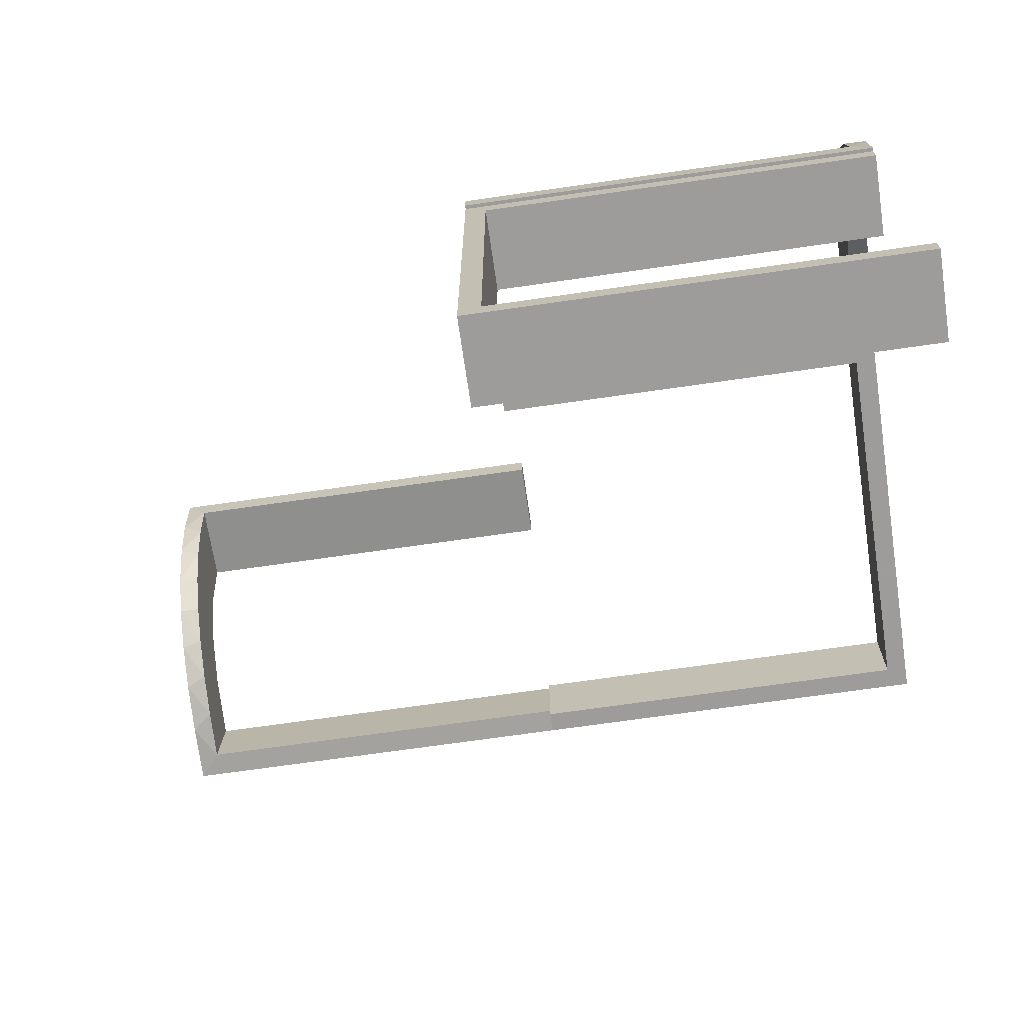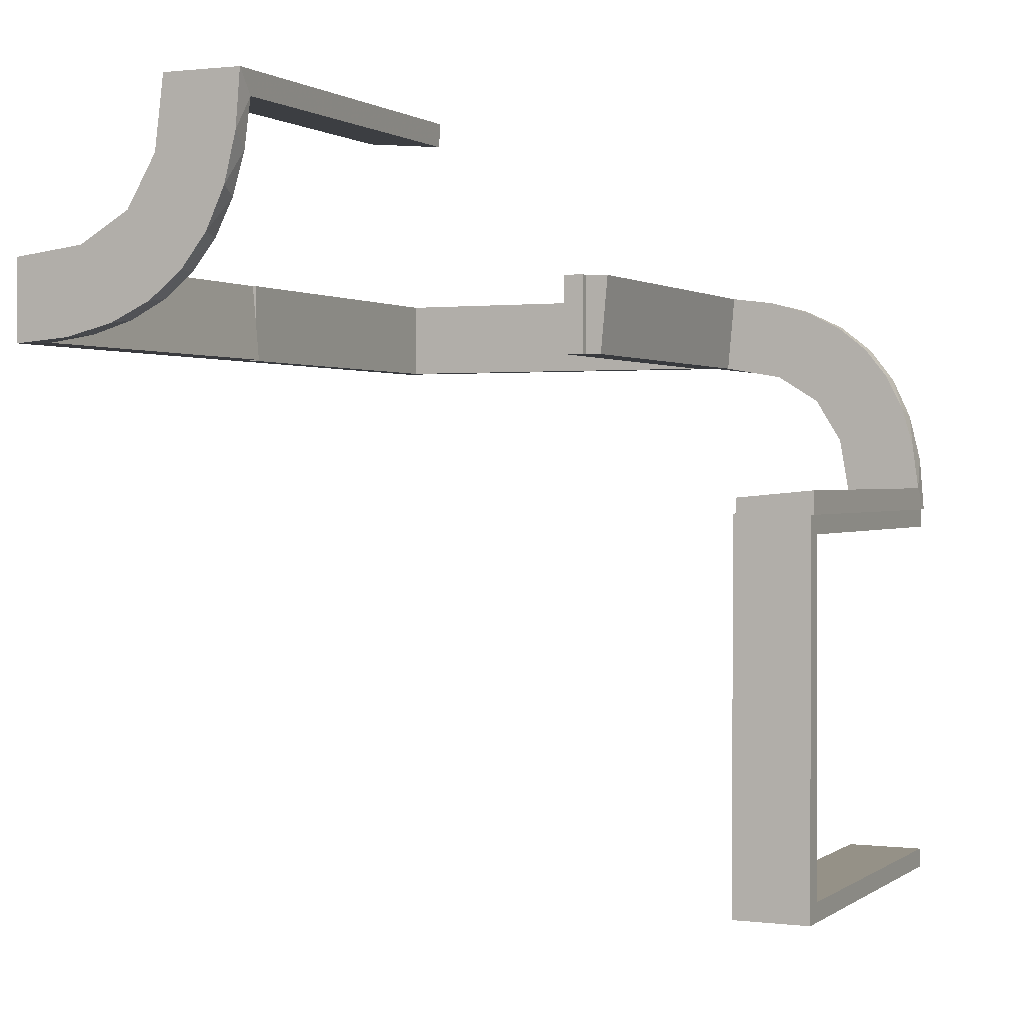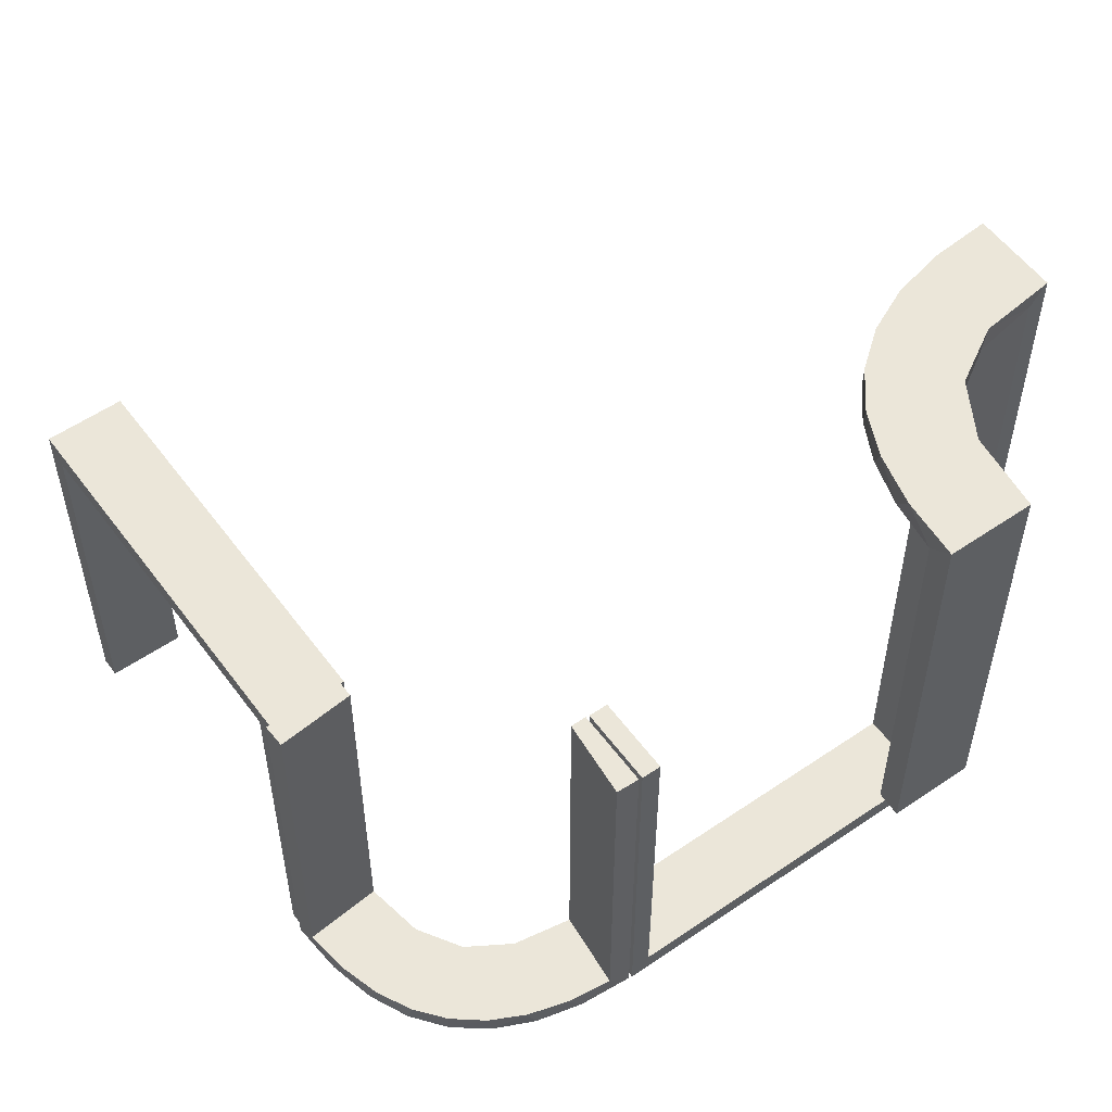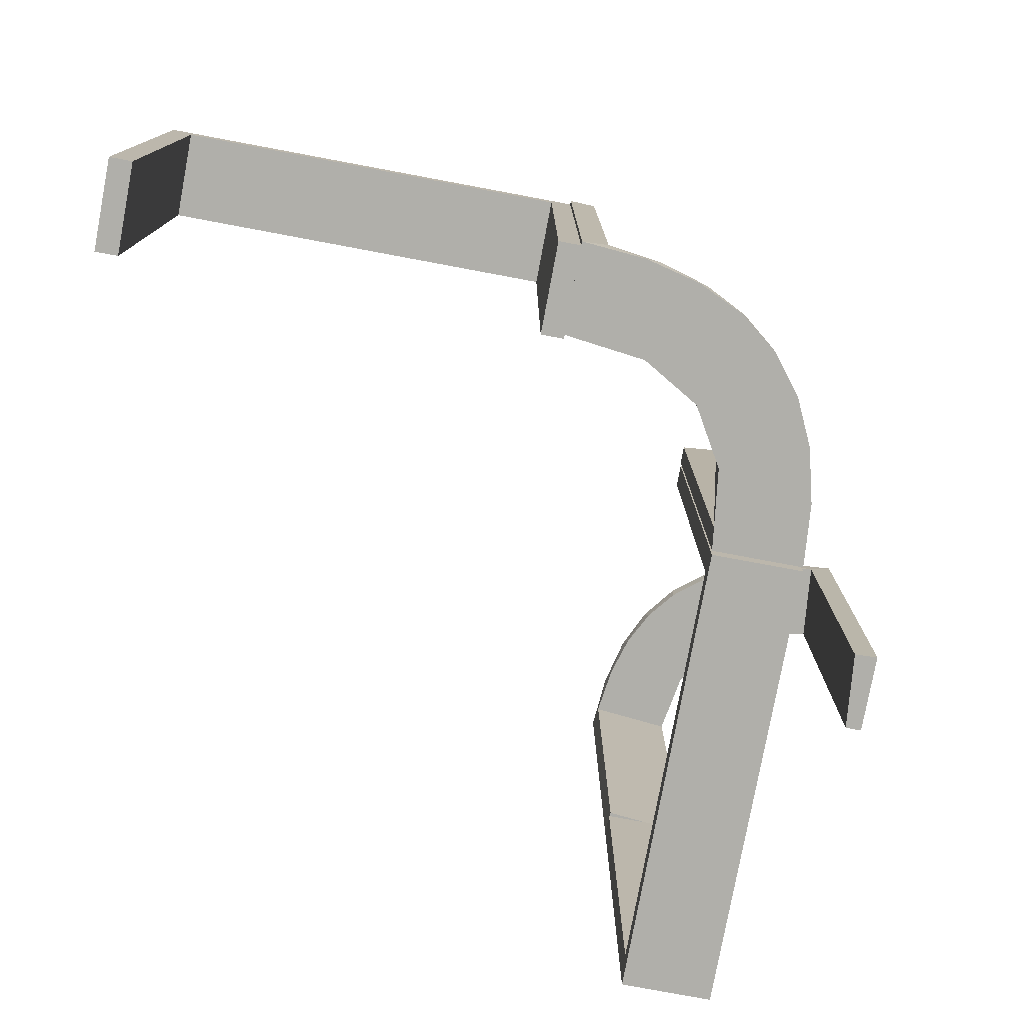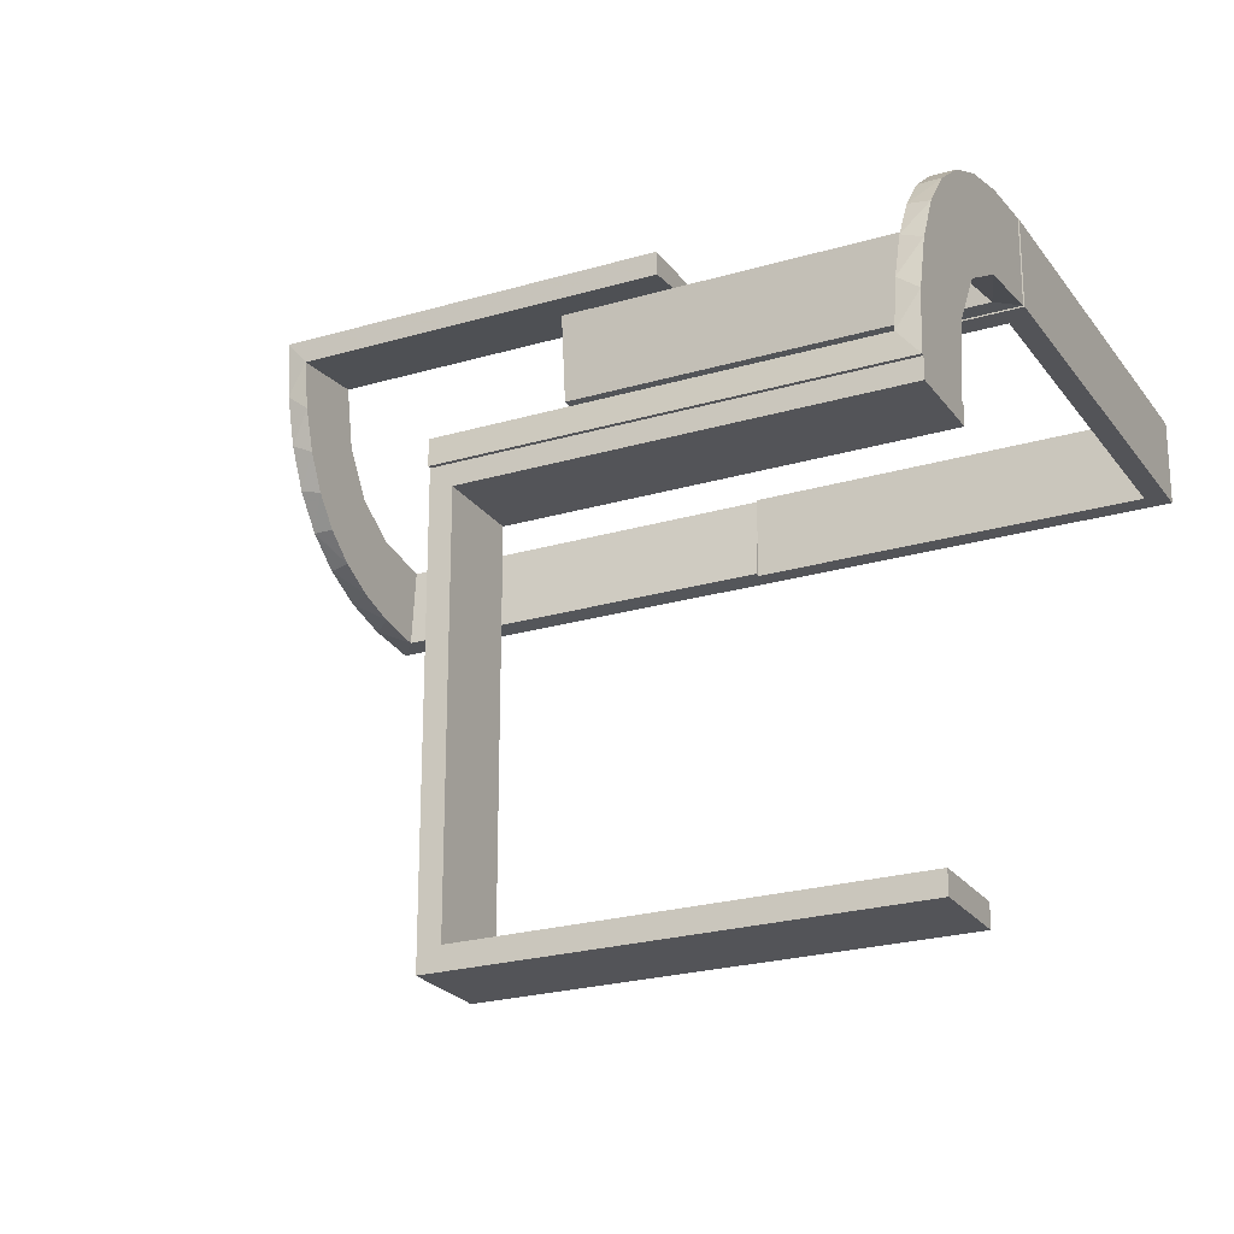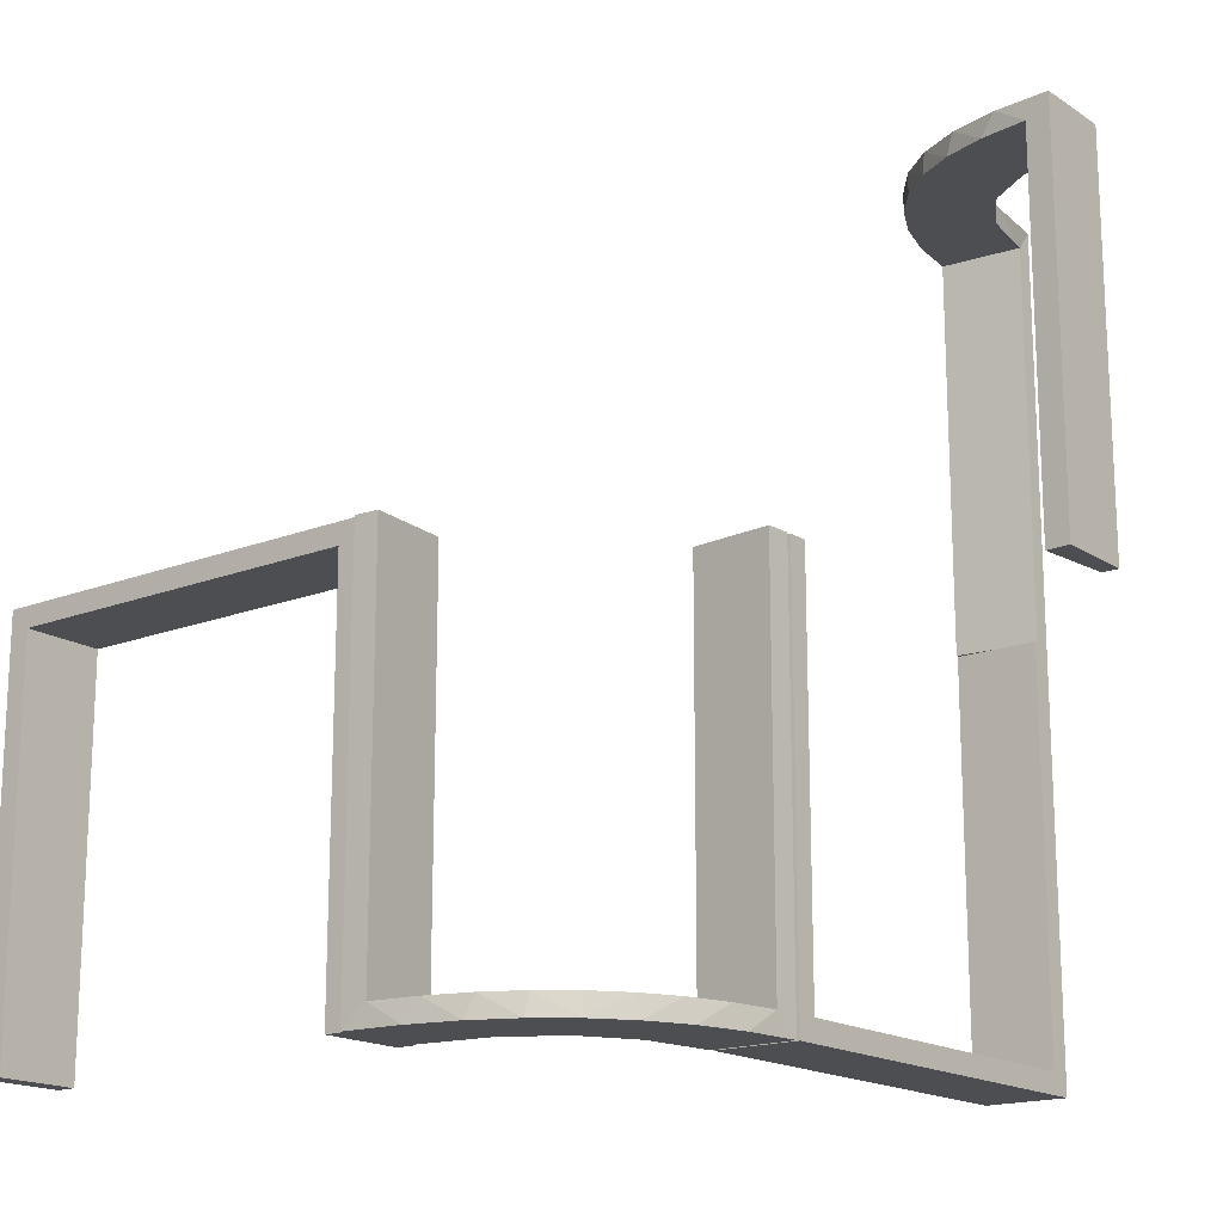
<metadata>
{"format":"obj","ext":"obj","renderer":"f3d","projection":"perspective","resolution":1024,"background":"white","views":[{"elev":-70.3,"azim":98.2,"up":"+Y"},{"elev":0.9,"azim":24.6,"up":"+Y"},{"elev":55.2,"azim":144.2,"up":"+Z"},{"elev":-78.0,"azim":79.4,"up":"+Z"},{"elev":-23.5,"azim":116.5,"up":"+Y"},{"elev":-17.1,"azim":128.0,"up":"+Z"}]}
</metadata>
<code>
v 0 0.3 0
v 0 0.3 -0.5
v 0 0.2 0
v 0 0.2 -0.5
v -0.2092 0.4111 0.475
v -0.3192 0.2442 0.5
v 0.134 0.2789 -0.5
v -0.2771 0.2771 0.5
v -0.2771 0.2771 0.475
v 0.03392 0.298 0
v 0.03392 0.298 -0.475
v 0.03392 0.298 -0.2375
v 0.2798 0.1401 -0.475
v -0.2245 0.3591 0.475
v 0.2602 0.18 -0.5
v 0.3 0 0
v 0.3 0 -0.5
v 0.3 -0.475 -0.025
v 0.3 -0.475 -0.5
v 0.3 -0.5 0
v 0.3 -0.5 -0.5
v 0.3 -0.025 -0.025
v 0.3 -0.025 -0.5
v -0.2442 0.3192 0.5
v 0.004353 0.1992 0
v 0.004353 0.1992 -0.5
v 0.004353 0.1992 -0.25
v 0.004353 0.2992 0
v 0.004353 0.2992 -0.5
v -0.3135 0.4032 0.475
v -0.4032 0.3135 0.475
v 0.1899 0.2521 -0.475
v 0.1565 0.1514 -0.475
v 0.1565 0.1514 -0.5
v -0.3145 0.2472 0.475
v -0.3479 0.3479 0.5
v -0.3479 0.3479 0.475
v 0.2 0 0
v 0.2 0 -0.5
v 0.2 -0.475 -0.025
v 0.2 -0.475 -0.5
v 0.2 -0.5 0
v 0.2 -0.5 -0.5
v 0.2 -0.025 -0.025
v 0.2 -0.025 -0.5
v 0.2042 0.01962 0
v 0.2042 0.01962 -0.1583
v 0.2042 0.01962 -0.3167
v 0.2042 0.01962 -0.475
v -0.3001 0.4796 0
v -0.3001 0.4796 0.475
v -0.3001 0.4796 0.3167
v -0.3001 0.4796 0.1583
v -0.3704 0.2204 0.5
v -0.4704 0.2012 0
v -0.4704 0.2012 0.2375
v -0.4704 0.2012 0.475
v 0.3044 -0.0007887 0
v 0.3044 -0.0007887 -0.5
v 0.3044 -0.0007887 -0.25
v 0.07373 0.2936 -0.5
v 0.1935 0.08832 -0.5
v -0.5 0.3 0
v -0.5 0.3 0.25
v -0.5 0.3 -0.5
v -0.5 0.3 0.5
v -0.5 0.2 0
v -0.5 0.2 -0.5
v -0.5 0.2 0.5
v 0.2987 0.06859 -0.5
v -0.025 0.3 0
v -0.025 0.3 -0.475
v -0.025 0.2 0
v -0.025 0.2 -0.475
v -0.2056 0.4306 0.5
v 0.02476 0.1991 0
v 0.02476 0.1991 -0.1583
v 0.02476 0.1991 -0.3167
v 0.02476 0.1991 -0.475
v -0.4796 0.3001 0
v -0.4796 0.3001 0.475
v -0.4796 0.3001 0.3167
v -0.4796 0.3001 0.1583
v 0.284 0.1289 -0.5
v 0.1452 0.2747 -0.475
v -0.2204 0.3704 0.5
v -0.2 0.5 0
v -0.2 0.5 0.25
v -0.2 0.5 0.5
v 0.2952 0.0881 -0.475
v -0.4306 0.2056 0.5
v 0.1852 0.255 -0.5
v -0.3109 0.4109 0.5
v 0.2044 -0.0007887 0
v 0.2044 -0.0007887 -0.5
v -0.3 0.5 0
v -0.3 0.5 0.5
v 0.3031 0.02878 0
v 0.3031 0.02878 -0.475
v 0.3031 0.02878 -0.2375
v 0.2272 0.2221 -0.475
v 0.2272 0.2221 -0.5
v -0.2012 0.4704 0
v -0.2012 0.4704 0.2375
v -0.2012 0.4704 0.475
v 0.09346 0.1883 -0.5
v 0.2572 0.1847 -0.475
v -0.4109 0.3109 0.5
v -0.2472 0.3145 0.475
v 0.09324 0.29 -0.475
v -0.4111 0.2092 0.475
v 0.1909 0.09599 -0.475
v -0.3591 0.2245 0.475
v -0.475 0.3 0
v -0.475 0.3 -0.475
v -0.475 0.2 0
v -0.475 0.2 -0.475
v 0.1011 0.1857 -0.475
f 48 49 95
f 95 49 62
f 33 34 112
f 47 48 94
f 95 94 48
f 94 46 47
f 34 33 118
f 106 118 79
f 78 27 26
f 25 77 76
f 77 25 27
f 78 77 27
f 59 70 99
f 60 59 99
f 13 90 84
f 84 15 13
f 58 60 100
f 15 102 107
f 32 101 102
f 92 7 85
f 7 61 110
f 61 29 11
f 12 11 29
f 12 28 10
f 12 29 28
f 95 62 70
f 62 34 15
f 95 70 59
f 15 34 102
f 92 102 34
f 106 92 34
f 106 26 61
f 106 7 92
f 26 29 61
f 27 29 26
f 28 27 25
f 29 27 28
f 60 58 94
f 59 60 95
f 94 95 60
f 10 76 77
f 12 10 77
f 78 79 11
f 77 78 12
f 79 118 110
f 118 33 32
f 118 32 85
f 85 110 118
f 107 101 33
f 112 107 33
f 49 90 112
f 112 13 107
f 49 99 90
f 90 13 112
f 49 48 99
f 98 47 46
f 47 98 100
f 48 47 100
f 46 94 58
f 58 98 46
f 28 25 76
f 76 10 28
f 49 112 62
f 34 62 112
f 34 118 106
f 106 79 26
f 78 26 79
f 70 90 99
f 60 99 100
f 90 70 84
f 15 107 13
f 58 100 98
f 102 101 107
f 32 102 92
f 92 85 32
f 7 110 85
f 61 11 110
f 62 84 70
f 62 15 84
f 106 61 7
f 78 11 12
f 79 110 11
f 33 101 32
f 48 100 99
f 3 4 74
f 117 74 4
f 68 67 117
f 4 68 117
f 1 71 72
f 115 2 72
f 65 115 63
f 2 115 65
f 2 65 68
f 65 63 67
f 1 2 4
f 72 71 73
f 114 115 117
f 115 72 74
f 1 3 73
f 114 116 67
f 3 74 73
f 67 116 117
f 1 72 2
f 115 114 63
f 2 68 4
f 65 67 68
f 1 4 3
f 72 73 74
f 114 117 116
f 115 74 117
f 1 73 71
f 114 67 63
f 97 93 75
f 93 36 24
f 97 75 89
f 93 24 86
f 6 8 36
f 108 6 36
f 66 91 108
f 108 54 6
f 66 69 91
f 91 54 108
f 81 31 111
f 31 37 35
f 81 111 57
f 31 35 113
f 109 9 37
f 37 30 109
f 30 51 5
f 51 105 5
f 64 83 63
f 82 83 64
f 82 64 66
f 81 66 108
f 36 37 31
f 96 50 53
f 52 96 53
f 97 96 52
f 93 30 36
f 97 51 93
f 52 51 97
f 56 67 55
f 69 67 56
f 57 111 91
f 111 113 54
f 8 6 35
f 6 54 113
f 9 109 8
f 109 14 24
f 87 88 104
f 88 105 104
f 5 105 75
f 89 105 88
f 75 86 5
f 88 87 96
f 89 88 97
f 96 97 88
f 64 69 66
f 67 64 63
f 69 64 67
f 51 52 105
f 53 50 103
f 52 53 104
f 80 83 55
f 57 82 81
f 82 57 56
f 83 82 56
f 87 50 96
f 50 87 103
f 80 67 63
f 67 80 55
f 93 86 75
f 36 8 24
f 31 113 111
f 37 9 35
f 30 14 109
f 30 5 14
f 83 80 63
f 82 66 81
f 81 108 31
f 36 31 108
f 30 37 36
f 51 30 93
f 69 56 57
f 57 91 69
f 111 54 91
f 8 35 9
f 6 113 35
f 109 24 8
f 14 86 24
f 87 104 103
f 105 89 75
f 86 14 5
f 52 104 105
f 53 103 104
f 83 56 55
f 21 20 18
f 22 18 20
f 16 17 22
f 20 16 22
f 43 41 40
f 44 42 40
f 38 44 39
f 42 44 38
f 42 38 16
f 38 39 17
f 43 42 20
f 40 41 19
f 45 44 22
f 44 40 18
f 43 21 19
f 45 23 17
f 21 18 19
f 17 23 22
f 43 40 42
f 44 45 39
f 42 16 20
f 38 17 16
f 43 20 21
f 40 19 18
f 45 22 23
f 44 18 22
f 43 19 41
f 45 17 39

</code>
